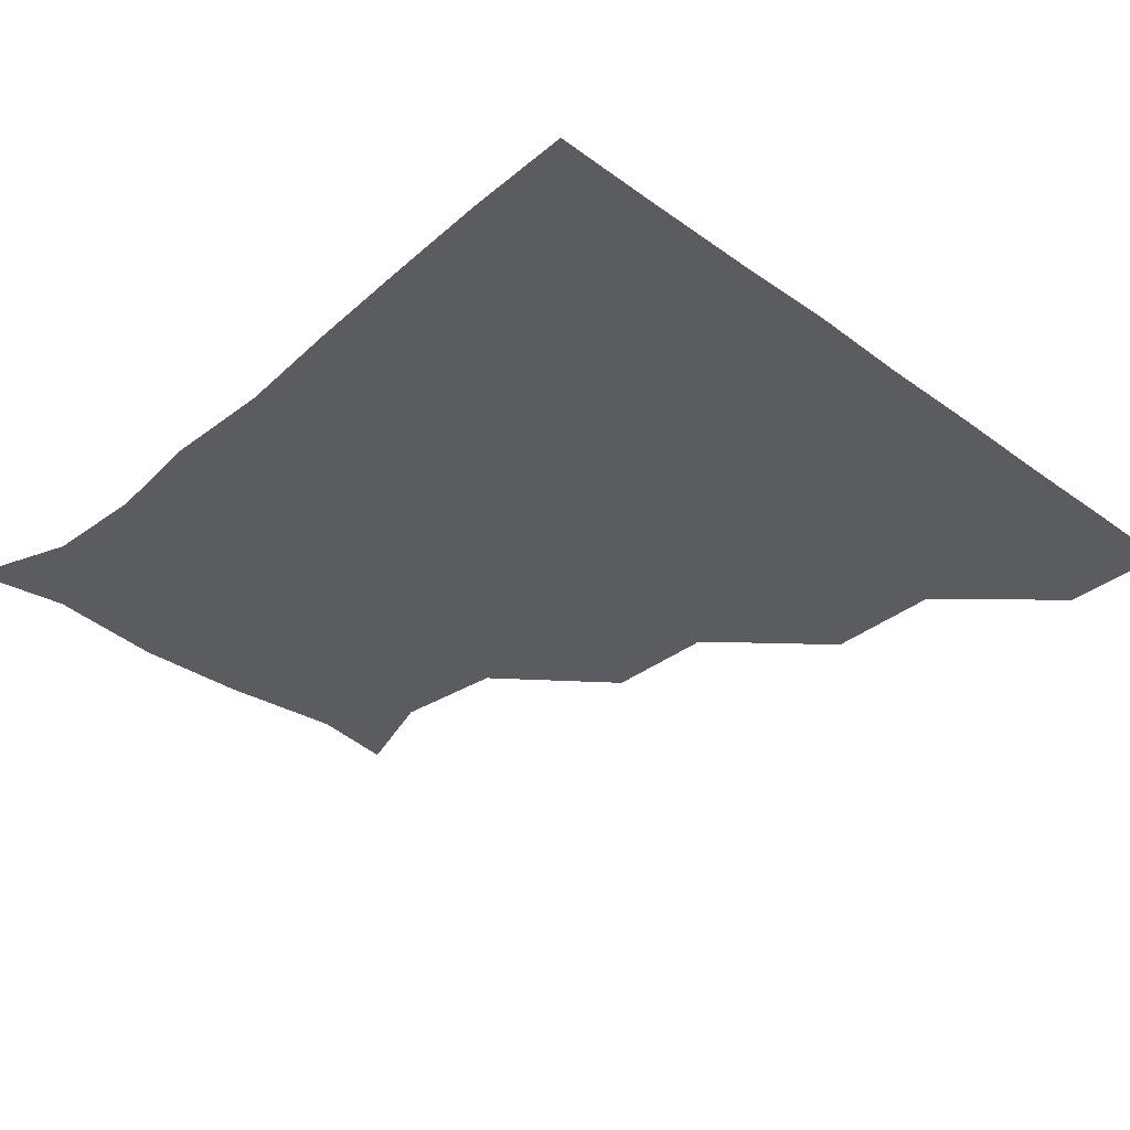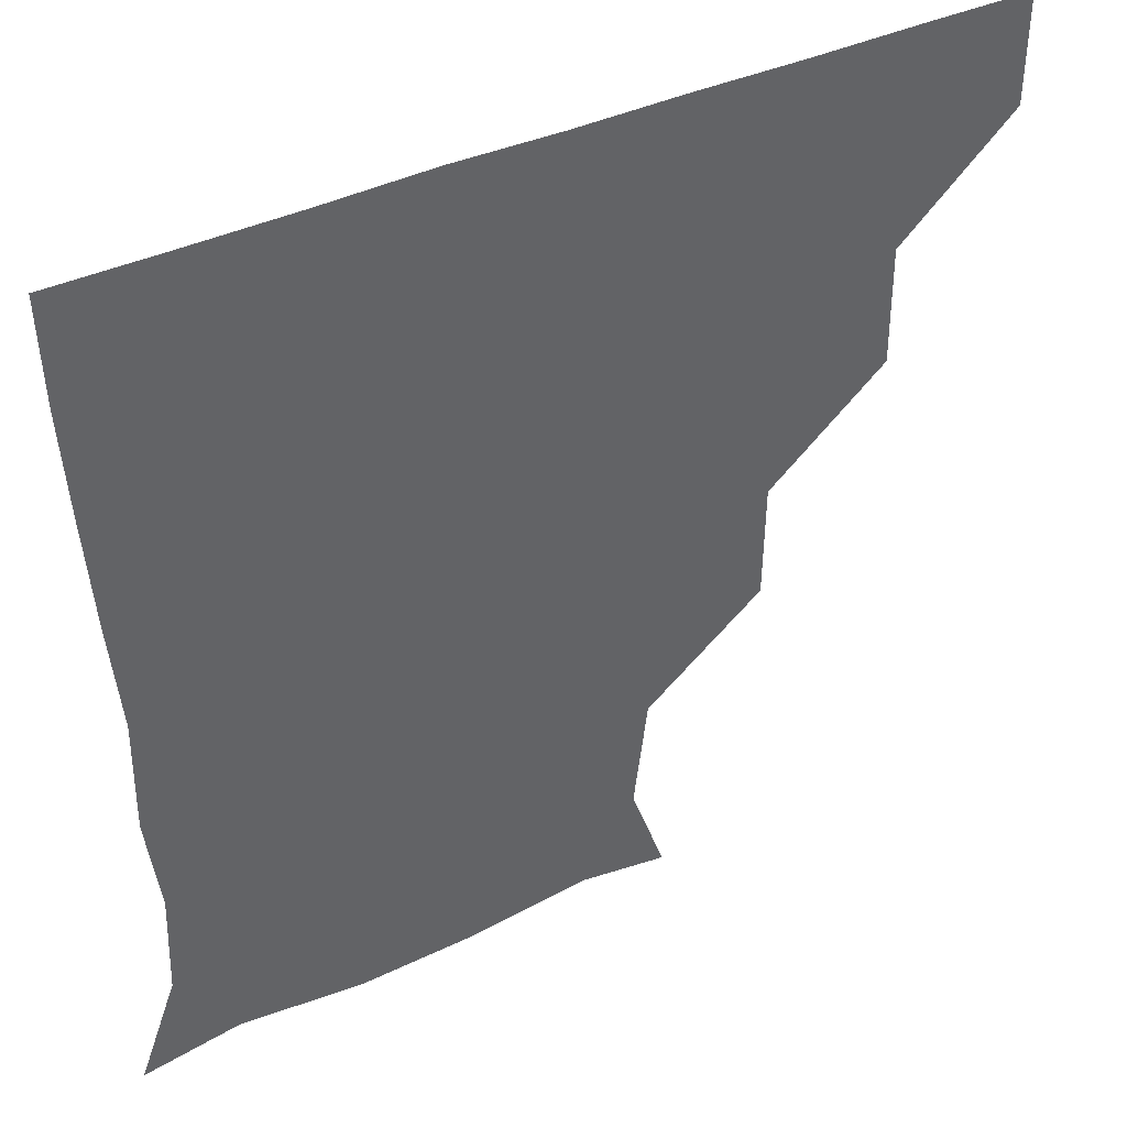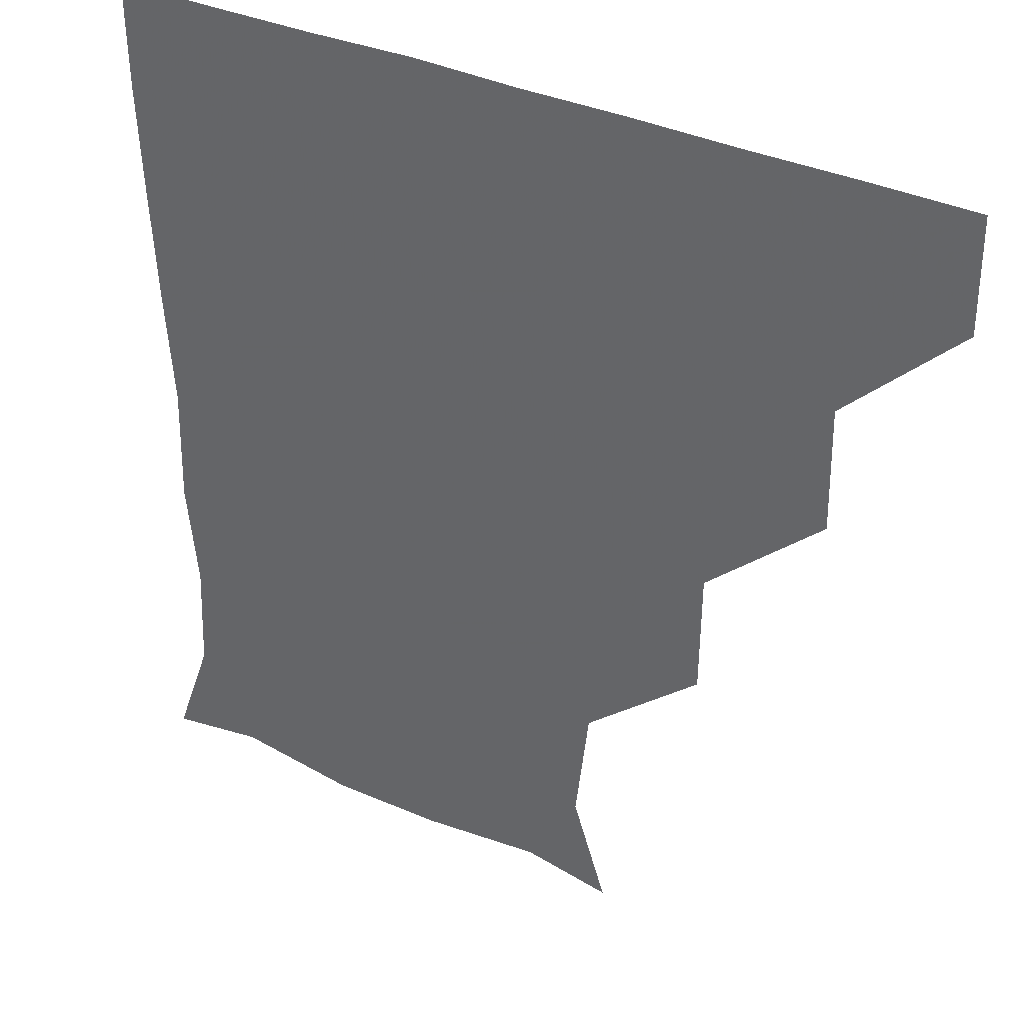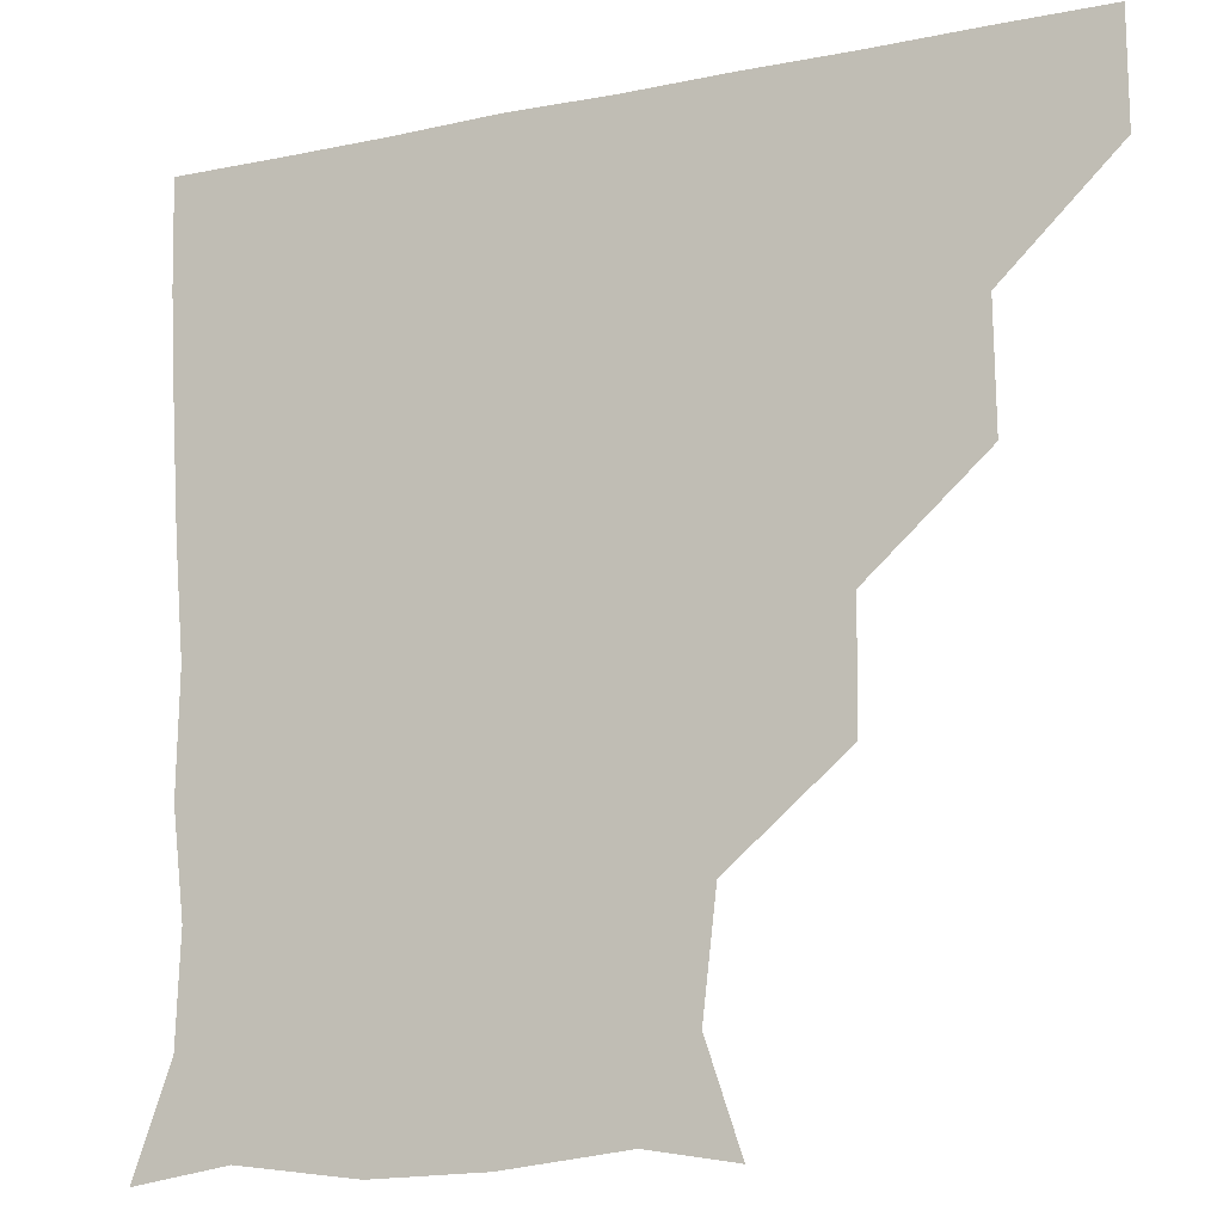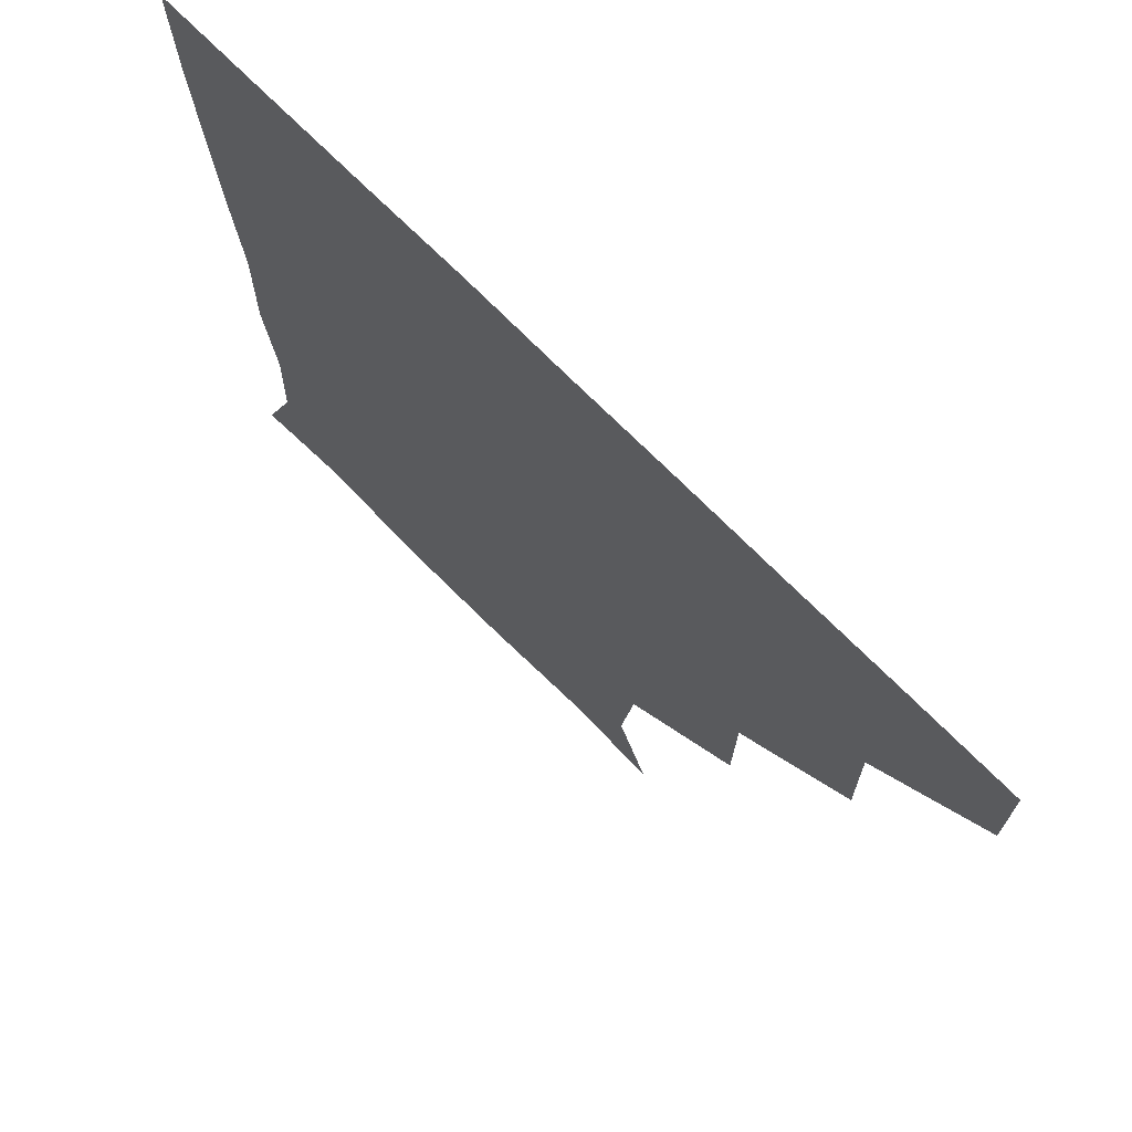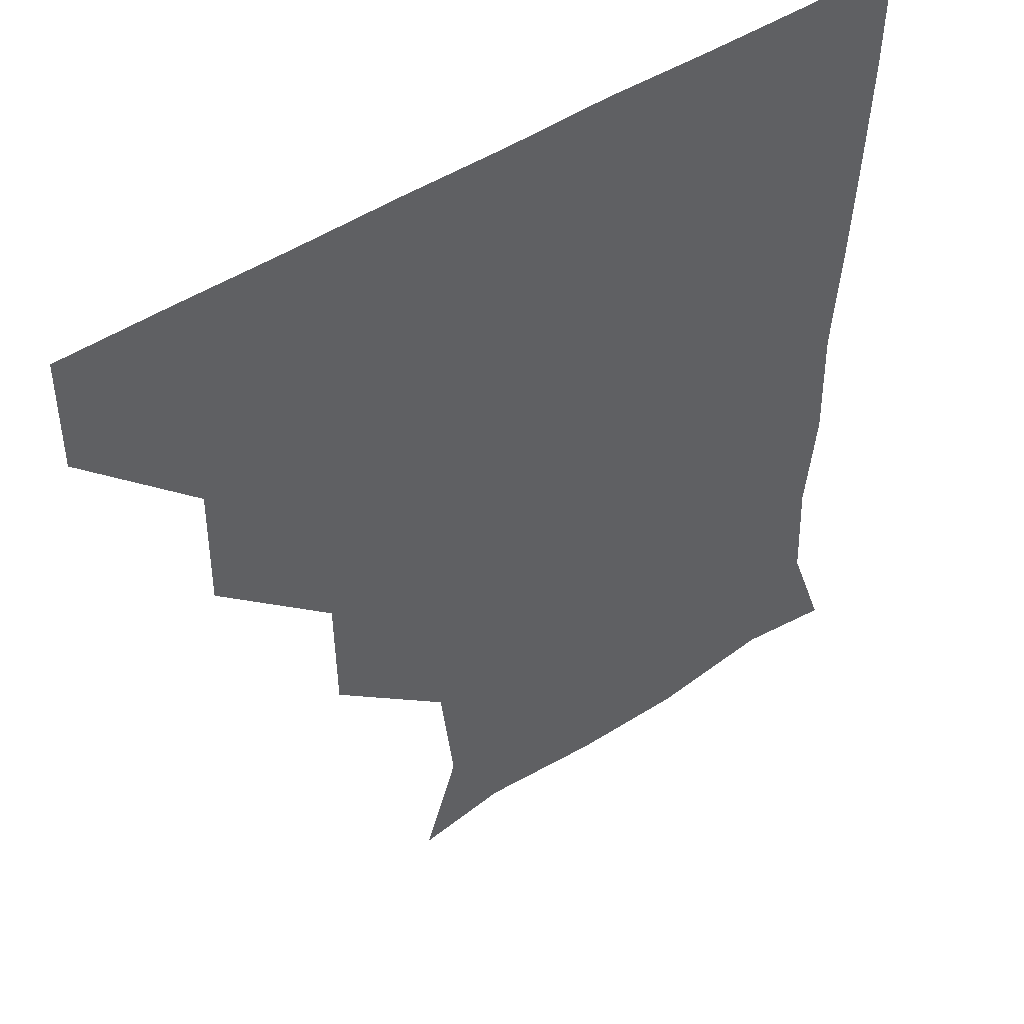
<metadata>
{"format":"obj","ext":"obj","renderer":"f3d","projection":"perspective","resolution":1024,"background":"white","views":[{"elev":-35.3,"azim":136.1,"up":"+Z"},{"elev":42.0,"azim":151.5,"up":"+Y"},{"elev":34.6,"azim":-147.9,"up":"+Y"},{"elev":-13.4,"azim":-155.1,"up":"+Y"},{"elev":72.0,"azim":-134.8,"up":"+Y"},{"elev":46.6,"azim":-37.1,"up":"+Y"}]}
</metadata>
<code>
v 451 360.6 0
v 451.2 390.9 0
v 482.3 296.9 0
v 482.7 330.3 0
v 481.5 361.1 0
v 481 391.1 0
v 515 235.1 0
v 514.6 268.1 0
v 512.6 302.2 0
v 511.9 331.9 0
v 511.3 361.1 0
v 511.1 391 0
v 541.6 148 0
v 551.1 176 0
v 547.4 207.9 0
v 543.2 240.8 0
v 542.1 272.5 0
v 542.1 302.9 0
v 541.6 331.7 0
v 541.2 361.1 0
v 540.9 391.3 0
v 565.9 151.7 0
v 574.6 183 0
v 574.1 212.8 0
v 572.5 243.2 0
v 571.6 273.1 0
v 571.7 303.1 0
v 571.5 331.6 0
v 571.7 360.8 0
v 570.9 391.1 0
v 600.4 147.6 0
v 602.8 181.9 0
v 601.5 215 0
v 601.5 244.2 0
v 601.6 273.4 0
v 601.4 302.6 0
v 601.5 331.8 0
v 601.5 360.8 0
v 600.4 391.7 0
v 632.3 146.6 0
v 630.4 184.2 0
v 629.8 215.9 0
v 630.2 244.5 0
v 630.9 274.1 0
v 631.3 303.1 0
v 631.3 331.8 0
v 631.7 361 0
v 630.5 391 0
v 666.3 150.5 0
v 657.1 183.7 0
v 656.8 214.1 0
v 658.4 242.7 0
v 659.1 272.6 0
v 659.9 303.3 0
v 660.9 332.4 0
v 661.3 361.4 0
v 660.9 390.8 0
v 693.3 146.1 0
v 682.6 175.6 0
v 681.4 205.5 0
v 684.8 234.4 0
v 684.1 267.3 0
v 686.7 298.7 0
v 688.7 330.5 0
v 690.3 361.3 0
v 690.9 390.9 0
v 721 391 0
f 4 5 1
f 1 5 2
f 5 6 2
f 8 9 3
f 3 9 4
f 9 10 4
f 4 10 5
f 10 11 5
f 5 11 6
f 11 12 6
f 15 16 7
f 7 16 8
f 16 17 8
f 8 17 9
f 17 18 9
f 9 18 10
f 18 19 10
f 10 19 11
f 19 20 11
f 11 20 12
f 20 21 12
f 13 22 14
f 22 23 14
f 14 23 15
f 23 24 15
f 15 24 16
f 24 25 16
f 16 25 17
f 25 26 17
f 17 26 18
f 26 27 18
f 18 27 19
f 27 28 19
f 19 28 20
f 28 29 20
f 20 29 21
f 29 30 21
f 22 31 23
f 31 32 23
f 23 32 24
f 32 33 24
f 24 33 25
f 33 34 25
f 25 34 26
f 34 35 26
f 26 35 27
f 35 36 27
f 27 36 28
f 36 37 28
f 28 37 29
f 37 38 29
f 29 38 30
f 38 39 30
f 31 40 32
f 40 41 32
f 32 41 33
f 41 42 33
f 33 42 34
f 42 43 34
f 34 43 35
f 43 44 35
f 35 44 36
f 44 45 36
f 36 45 37
f 45 46 37
f 37 46 38
f 46 47 38
f 38 47 39
f 47 48 39
f 40 49 41
f 49 50 41
f 41 50 42
f 50 51 42
f 42 51 43
f 51 52 43
f 43 52 44
f 52 53 44
f 44 53 45
f 53 54 45
f 45 54 46
f 54 55 46
f 46 55 47
f 55 56 47
f 47 56 48
f 56 57 48
f 49 58 50
f 58 59 50
f 50 59 51
f 59 60 51
f 51 60 52
f 60 61 52
f 52 61 53
f 61 62 53
f 53 62 54
f 62 63 54
f 54 63 55
f 63 64 55
f 55 64 56
f 64 65 56
f 56 65 57
f 65 66 57

</code>
